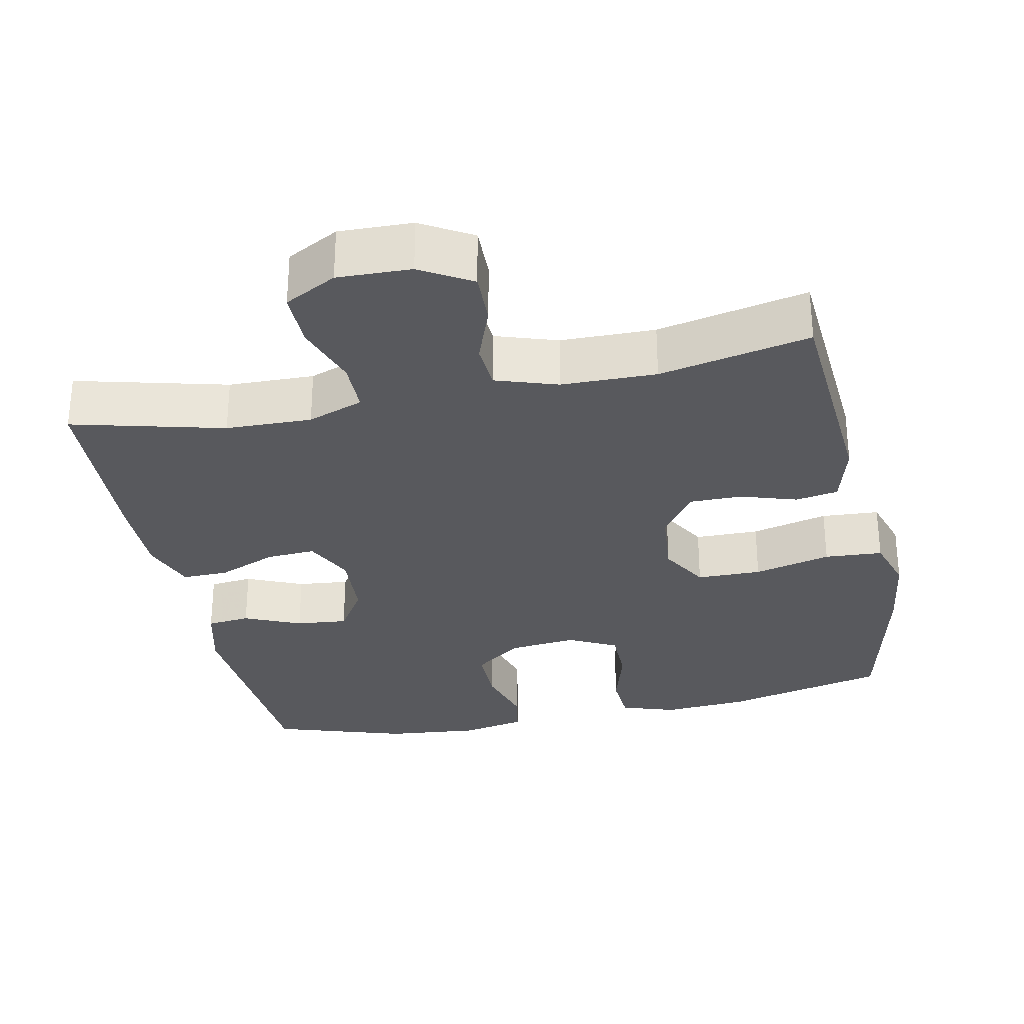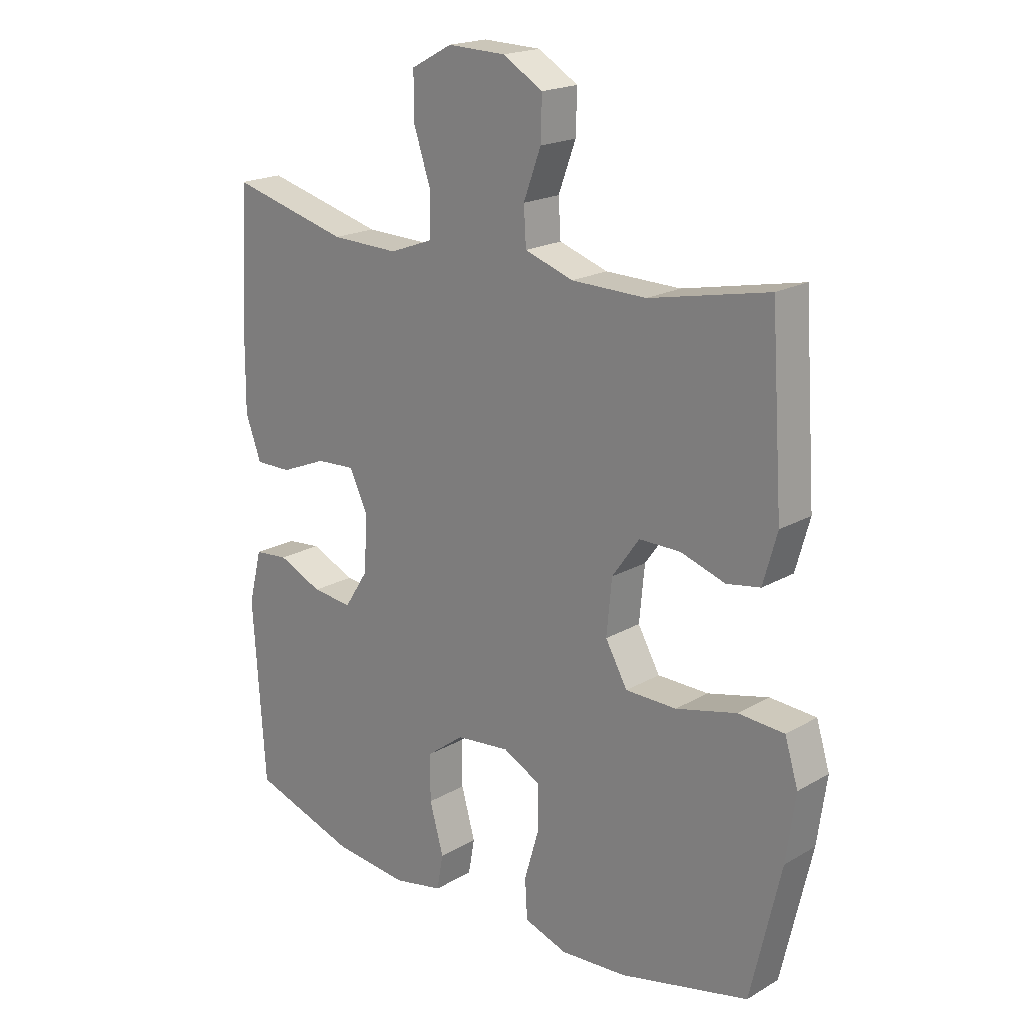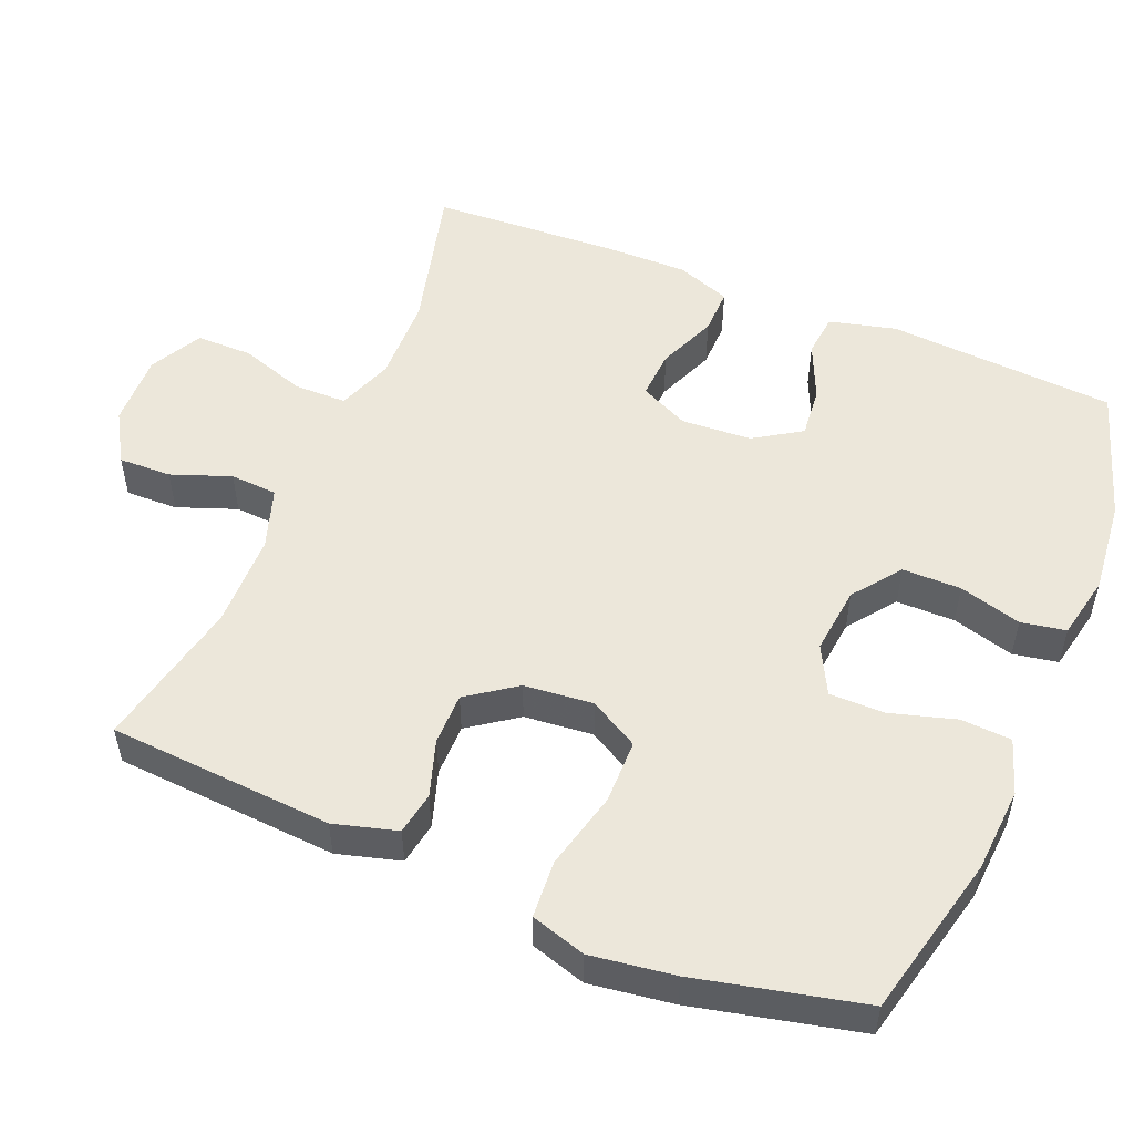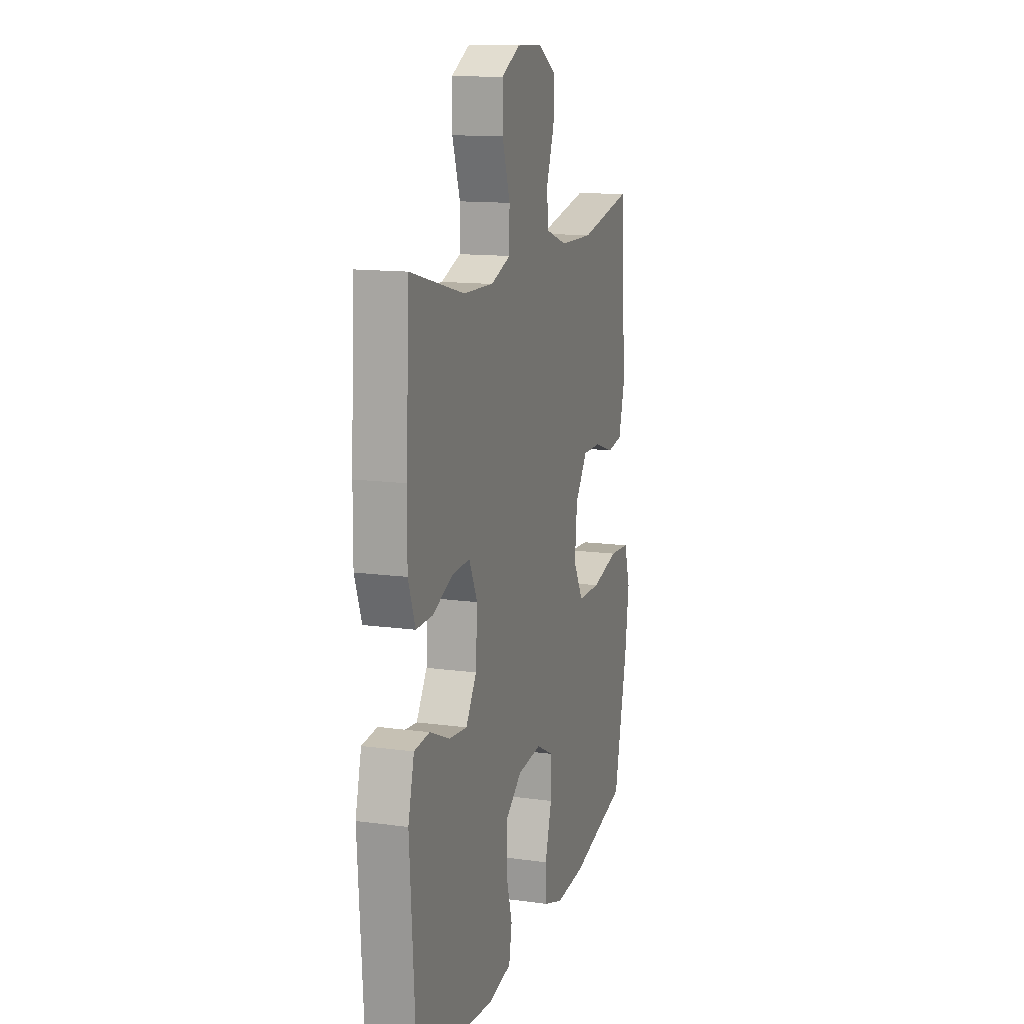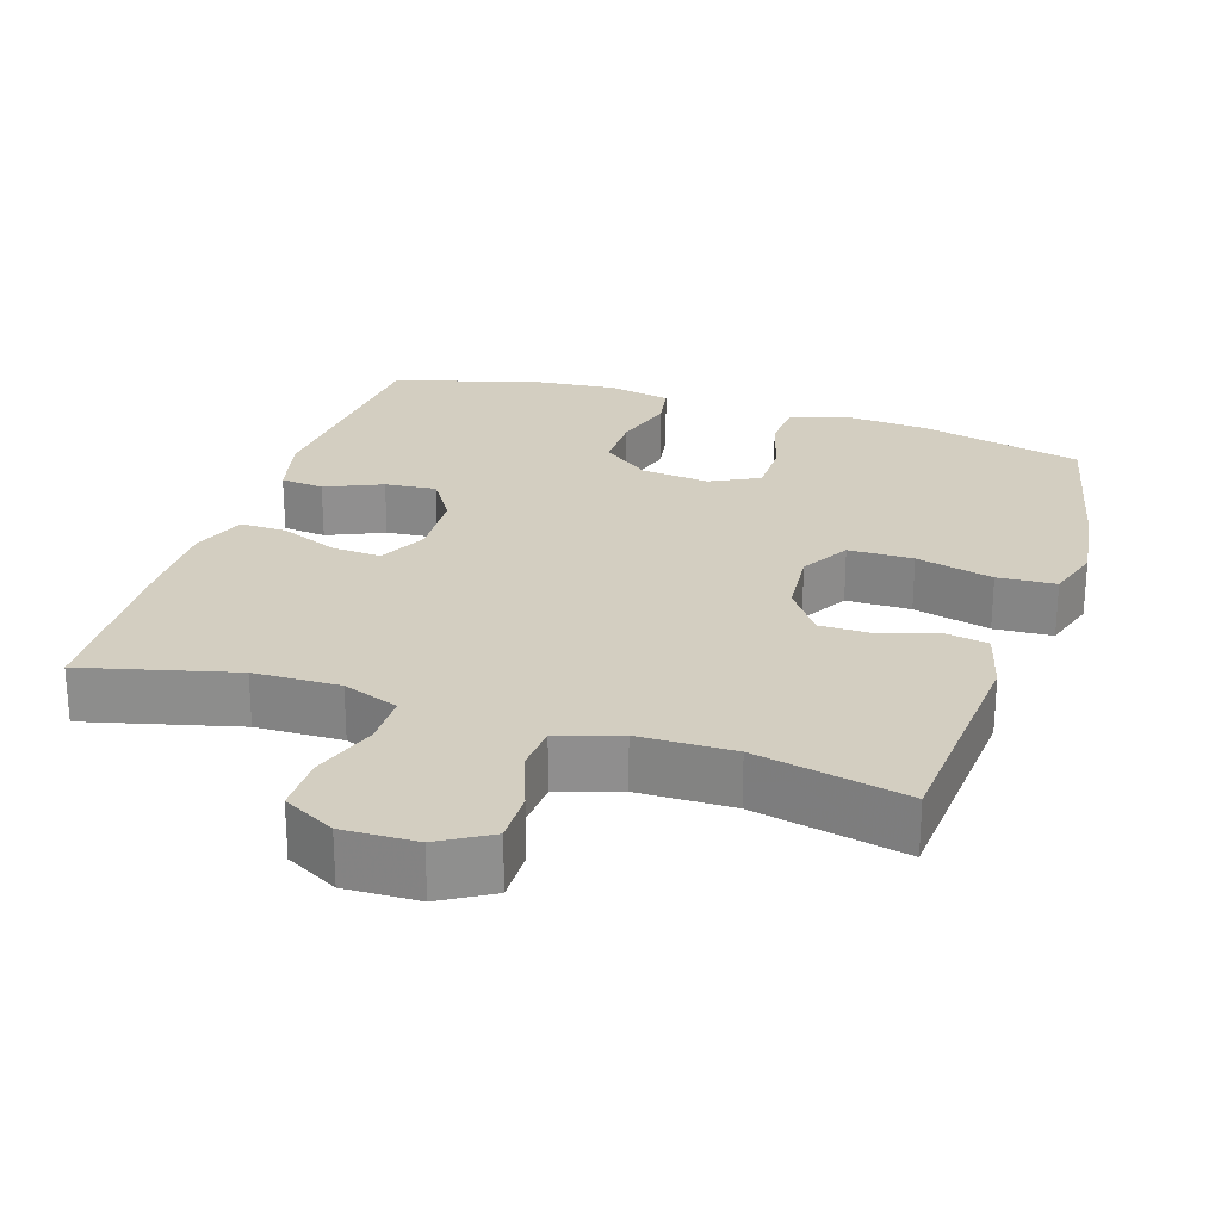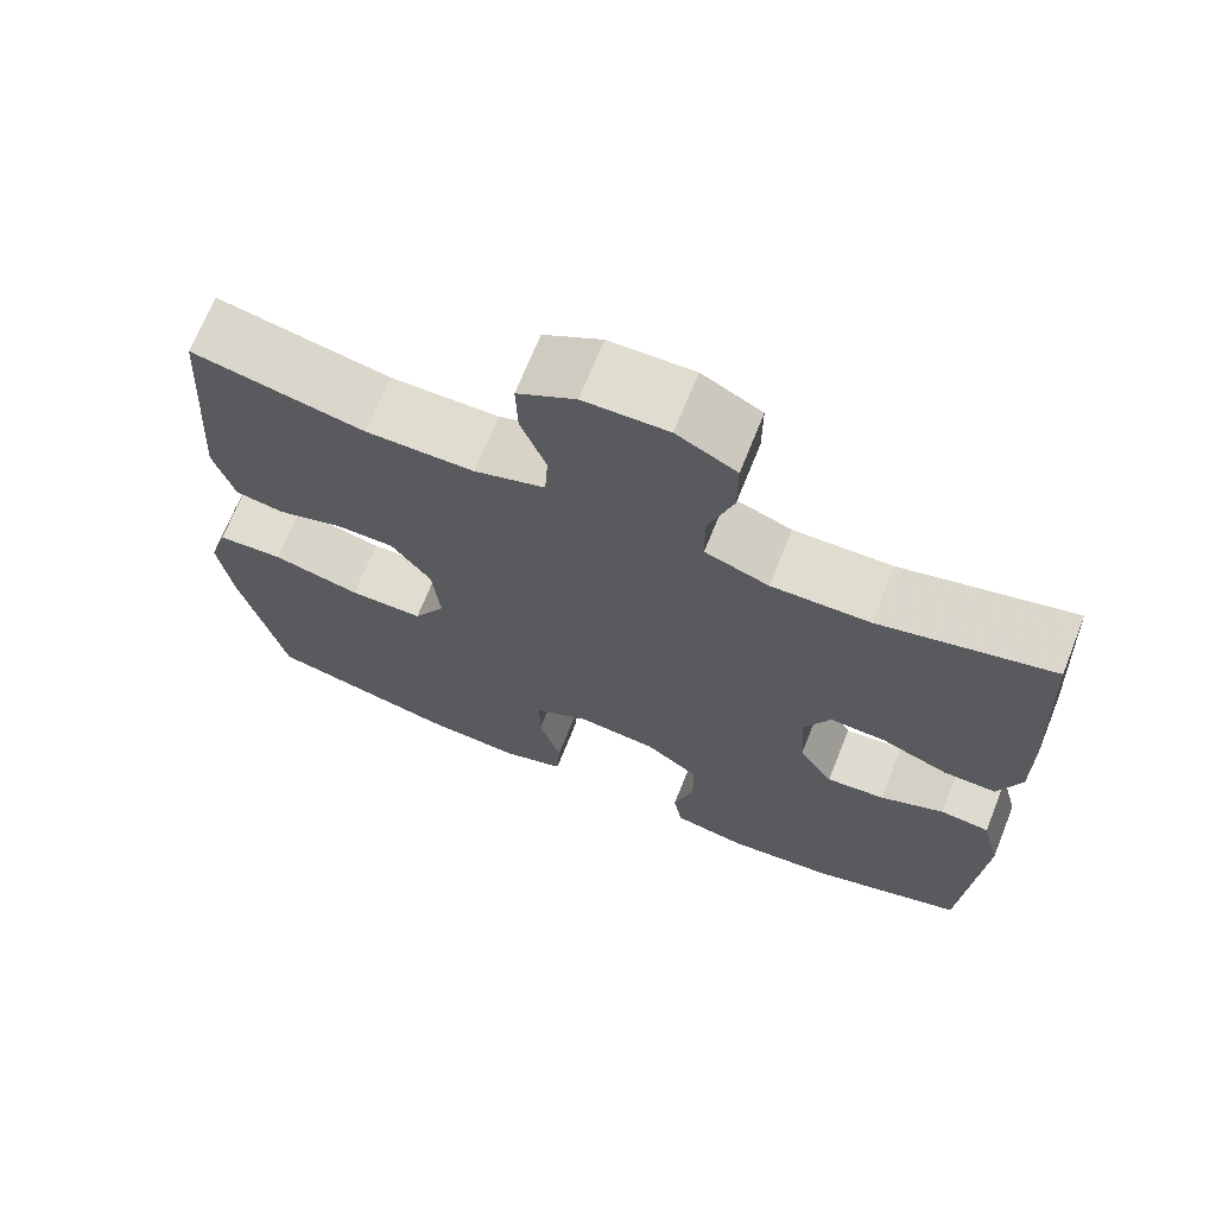
<metadata>
{"format":"obj","ext":"obj","renderer":"f3d","projection":"perspective","resolution":1024,"background":"white","views":[{"elev":-30.1,"azim":11.9,"up":"+Y"},{"elev":19.5,"azim":43.1,"up":"+Z"},{"elev":52.3,"azim":112.5,"up":"+Y"},{"elev":13.3,"azim":-72.7,"up":"+Z"},{"elev":25.0,"azim":18.1,"up":"+Y"},{"elev":69.6,"azim":-158.2,"up":"+Z"}]}
</metadata>
<code>
v -0.5 0.07 0.5
v -0.294 0.07 0.447
v -0.177 0.07 0.444
v -0.101 0.07 0.472
v -0.1 0.07 0.543
v -0.13 0.07 0.633
v -0.13 0.07 0.71
v -0.059 0.07 0.748
v 0.041 0.07 0.745
v 0.11 0.07 0.704
v 0.108 0.07 0.632
v 0.078 0.07 0.551
v 0.082 0.07 0.487
v 0.166 0.07 0.459
v 0.295 0.07 0.457
v 0.5 0.07 0.5
v 0.521 0.07 0.194
v 0.497 0.07 0.108
v 0.439 0.07 0.098
v 0.362 0.07 0.123
v 0.291 0.07 0.123
v 0.244 0.07 0.057
v 0.235 0.07 -0.037
v 0.273 0.07 -0.104
v 0.361 0.07 -0.105
v 0.466 0.07 -0.079
v 0.545 0.07 -0.084
v 0.568 0.07 -0.159
v 0.552 0.07 -0.273
v 0.5 0.07 -0.5
v 0.277 0.07 -0.553
v 0.162 0.07 -0.561
v 0.087 0.07 -0.536
v 0.083 0.07 -0.467
v 0.109 0.07 -0.378
v 0.109 0.07 -0.303
v 0.043 0.07 -0.269
v -0.05 0.07 -0.279
v -0.115 0.07 -0.328
v -0.115 0.07 -0.408
v -0.091 0.07 -0.493
v -0.102 0.07 -0.554
v -0.189 0.07 -0.572
v -0.318 0.07 -0.559
v -0.5 0.07 -0.5
v -0.521 0.07 -0.188
v -0.498 0.07 -0.097
v -0.439 0.07 -0.091
v -0.362 0.07 -0.125
v -0.292 0.07 -0.132
v -0.251 0.07 -0.068
v -0.245 0.07 0.028
v -0.277 0.07 0.095
v -0.344 0.07 0.091
v -0.424 0.07 0.058
v -0.487 0.07 0.057
v -0.514 0.07 0.131
v -0.513 0.07 0.247
v -0.5 0 0.5
v -0.294 0 0.447
v -0.177 0 0.444
v -0.101 0 0.472
v -0.1 0 0.543
v -0.13 0 0.633
v -0.13 0 0.71
v -0.059 0 0.748
v 0.041 0 0.745
v 0.11 0 0.704
v 0.108 0 0.632
v 0.078 0 0.551
v 0.082 0 0.487
v 0.166 0 0.459
v 0.295 0 0.457
v 0.5 0 0.5
v 0.521 0 0.194
v 0.497 0 0.108
v 0.439 0 0.098
v 0.362 0 0.123
v 0.291 0 0.123
v 0.244 0 0.057
v 0.235 0 -0.037
v 0.273 0 -0.104
v 0.361 0 -0.105
v 0.466 0 -0.079
v 0.545 0 -0.084
v 0.568 0 -0.159
v 0.552 0 -0.273
v 0.5 0 -0.5
v 0.277 0 -0.553
v 0.162 0 -0.561
v 0.087 0 -0.536
v 0.083 0 -0.467
v 0.109 0 -0.378
v 0.109 0 -0.303
v 0.043 0 -0.269
v -0.05 0 -0.279
v -0.115 0 -0.328
v -0.115 0 -0.408
v -0.091 0 -0.493
v -0.102 0 -0.554
v -0.189 0 -0.572
v -0.318 0 -0.559
v -0.5 0 -0.5
v -0.521 0 -0.188
v -0.498 0 -0.097
v -0.439 0 -0.091
v -0.362 0 -0.125
v -0.292 0 -0.132
v -0.251 0 -0.068
v -0.245 0 0.028
v -0.277 0 0.095
v -0.344 0 0.091
v -0.424 0 0.058
v -0.487 0 0.057
v -0.514 0 0.131
v -0.513 0 0.247
f 57 58 1 2
f 54 55 56 57
f 53 54 57 2
f 52 53 2 3
f 51 52 3 4
f 46 47 48 49
f 46 49 50
f 45 46 50
f 44 45 50 51
f 40 41 42 43
f 39 40 43 44
f 32 33 34 35
f 32 35 36
f 31 32 36
f 30 31 36
f 29 30 36 37
f 25 26 27 28
f 24 25 28 29
f 17 18 19 20
f 15 16 17 20
f 14 15 20 21
f 13 14 21 22
f 9 10 11 12
f 9 12 13
f 8 9 13
f 5 6 7 8
f 4 5 8 13
f 39 44 51 4
f 24 29 37
f 23 24 37 38
f 22 23 38 39
f 4 13 22 39
f 60 59 116 115
f 115 114 113 112
f 60 115 112 111
f 61 60 111 110
f 62 61 110 109
f 107 106 105 104
f 108 107 104
f 108 104 103
f 109 108 103 102
f 101 100 99 98
f 102 101 98 97
f 93 92 91 90
f 94 93 90
f 94 90 89
f 94 89 88
f 95 94 88 87
f 86 85 84 83
f 87 86 83 82
f 78 77 76 75
f 78 75 74 73
f 79 78 73 72
f 80 79 72 71
f 70 69 68 67
f 71 70 67
f 71 67 66
f 66 65 64 63
f 71 66 63 62
f 62 109 102 97
f 95 87 82
f 96 95 82 81
f 97 96 81 80
f 97 80 71 62
f 1 59 60 2
f 2 60 61 3
f 3 61 62 4
f 4 62 63 5
f 5 63 64 6
f 6 64 65 7
f 7 65 66 8
f 8 66 67 9
f 9 67 68 10
f 10 68 69 11
f 11 69 70 12
f 12 70 71 13
f 13 71 72 14
f 14 72 73 15
f 15 73 74 16
f 16 74 75 17
f 17 75 76 18
f 18 76 77 19
f 19 77 78 20
f 20 78 79 21
f 21 79 80 22
f 22 80 81 23
f 23 81 82 24
f 24 82 83 25
f 25 83 84 26
f 26 84 85 27
f 27 85 86 28
f 28 86 87 29
f 29 87 88 30
f 30 88 89 31
f 31 89 90 32
f 32 90 91 33
f 33 91 92 34
f 34 92 93 35
f 35 93 94 36
f 36 94 95 37
f 37 95 96 38
f 38 96 97 39
f 39 97 98 40
f 40 98 99 41
f 41 99 100 42
f 42 100 101 43
f 43 101 102 44
f 44 102 103 45
f 45 103 104 46
f 46 104 105 47
f 47 105 106 48
f 48 106 107 49
f 49 107 108 50
f 50 108 109 51
f 51 109 110 52
f 52 110 111 53
f 53 111 112 54
f 54 112 113 55
f 55 113 114 56
f 56 114 115 57
f 57 115 116 58
f 58 116 59 1

</code>
